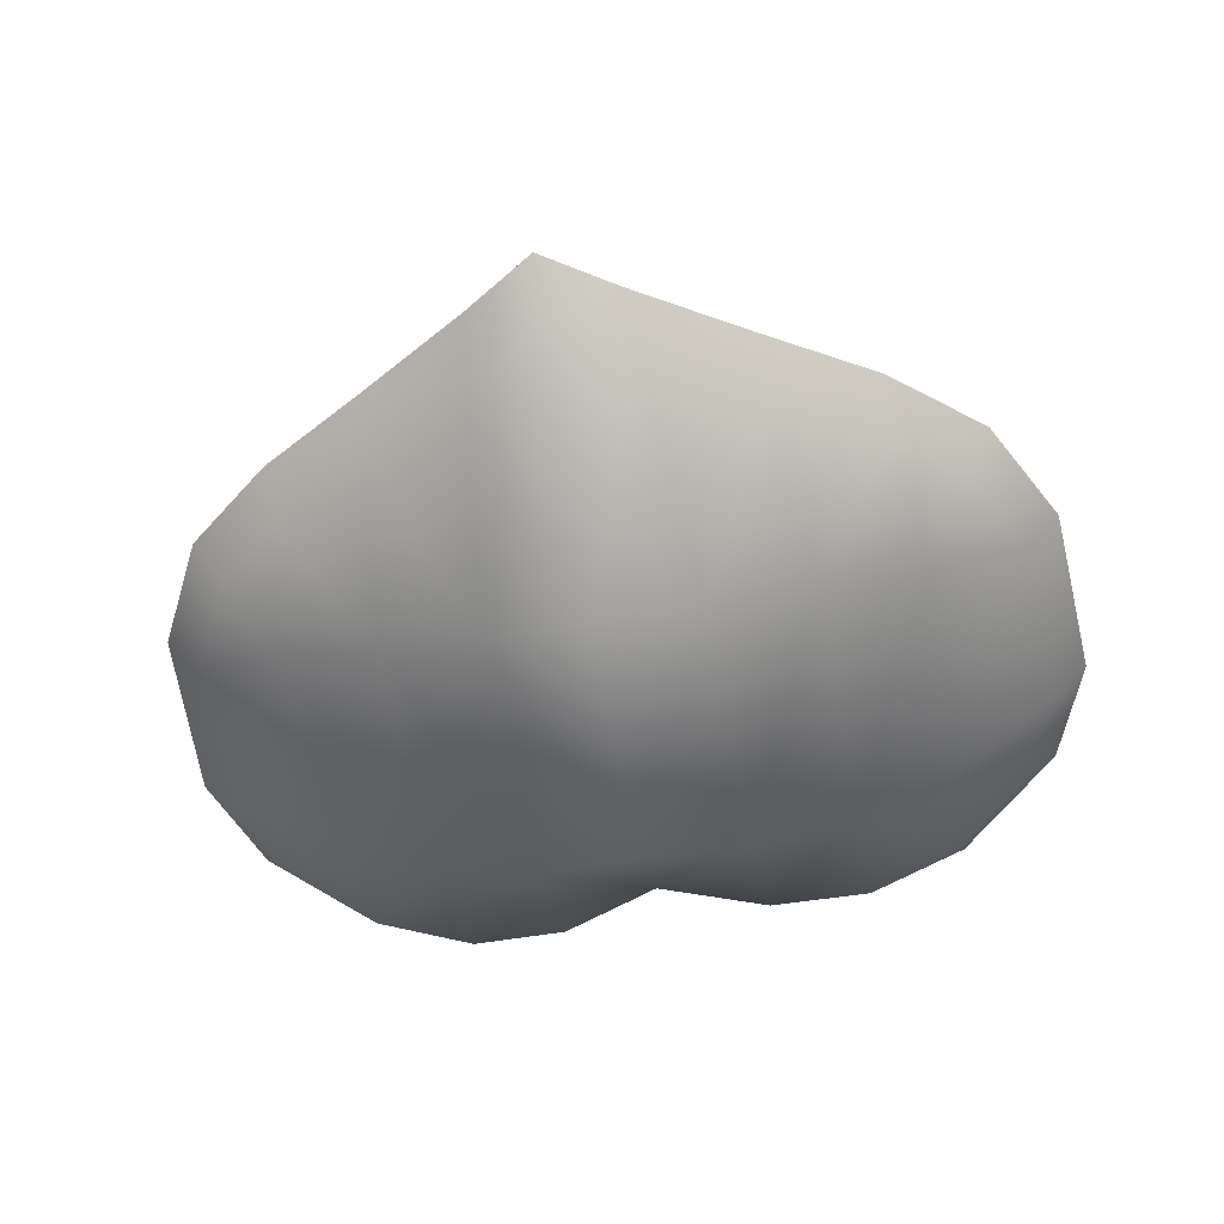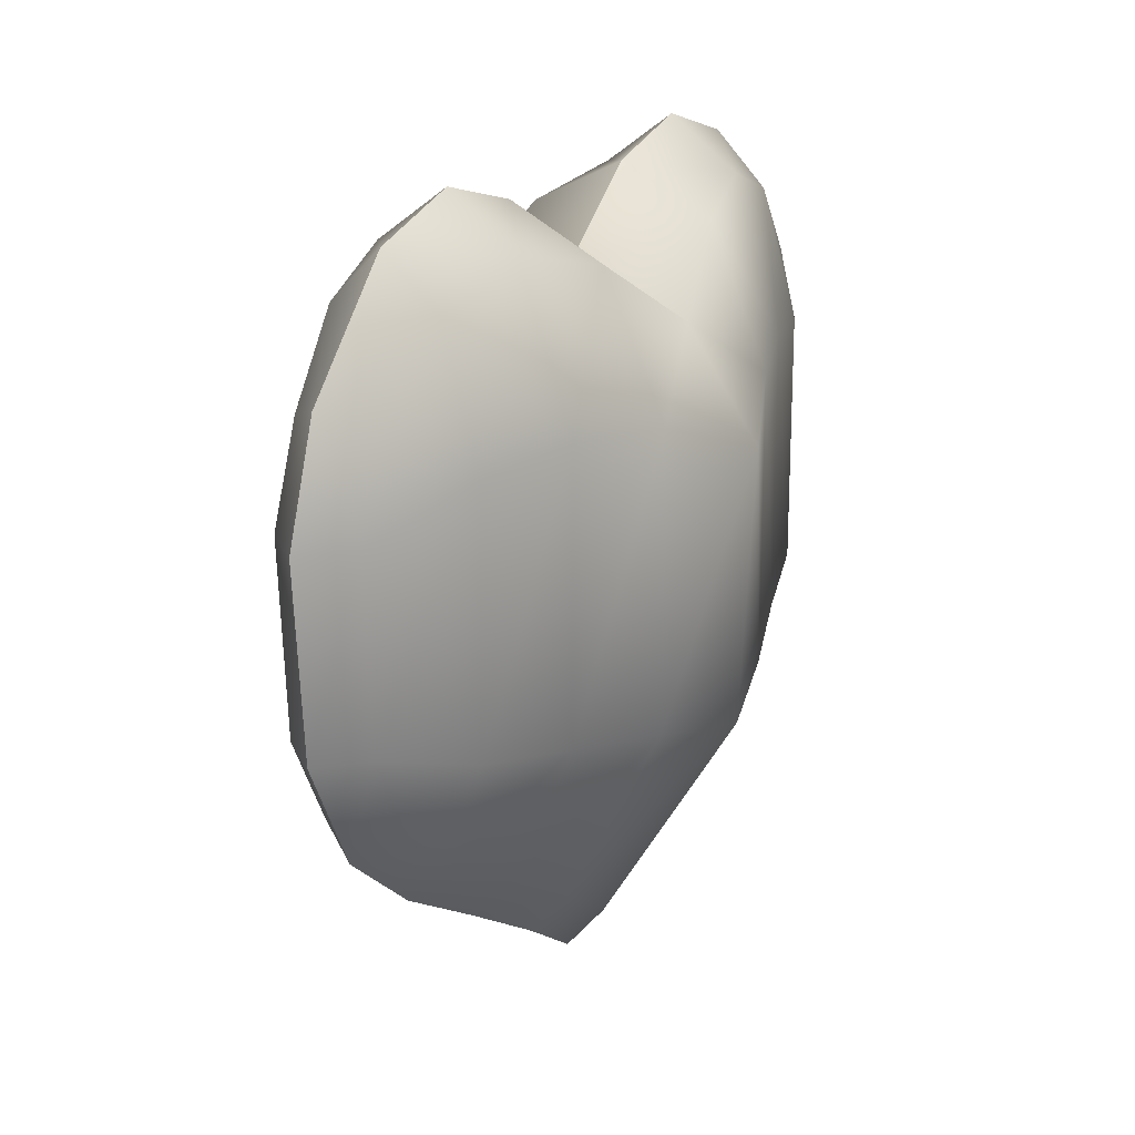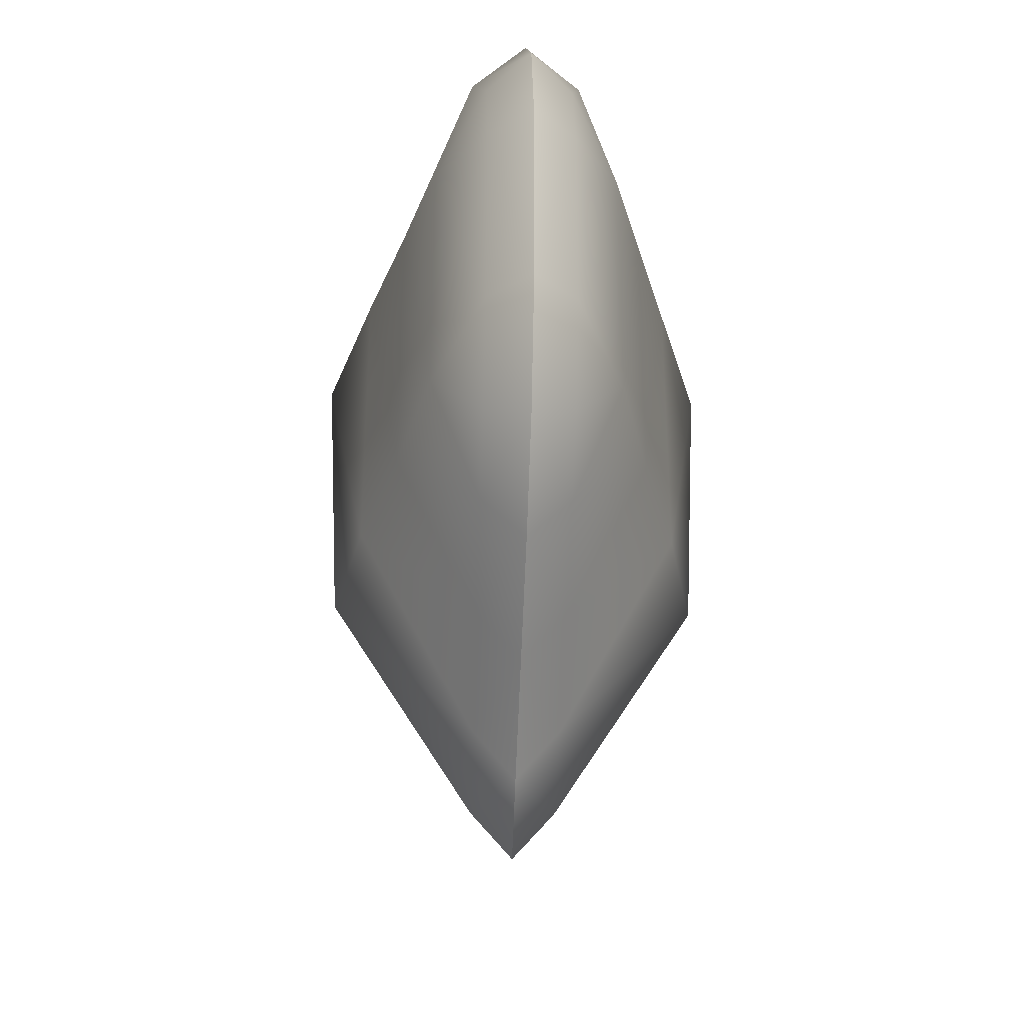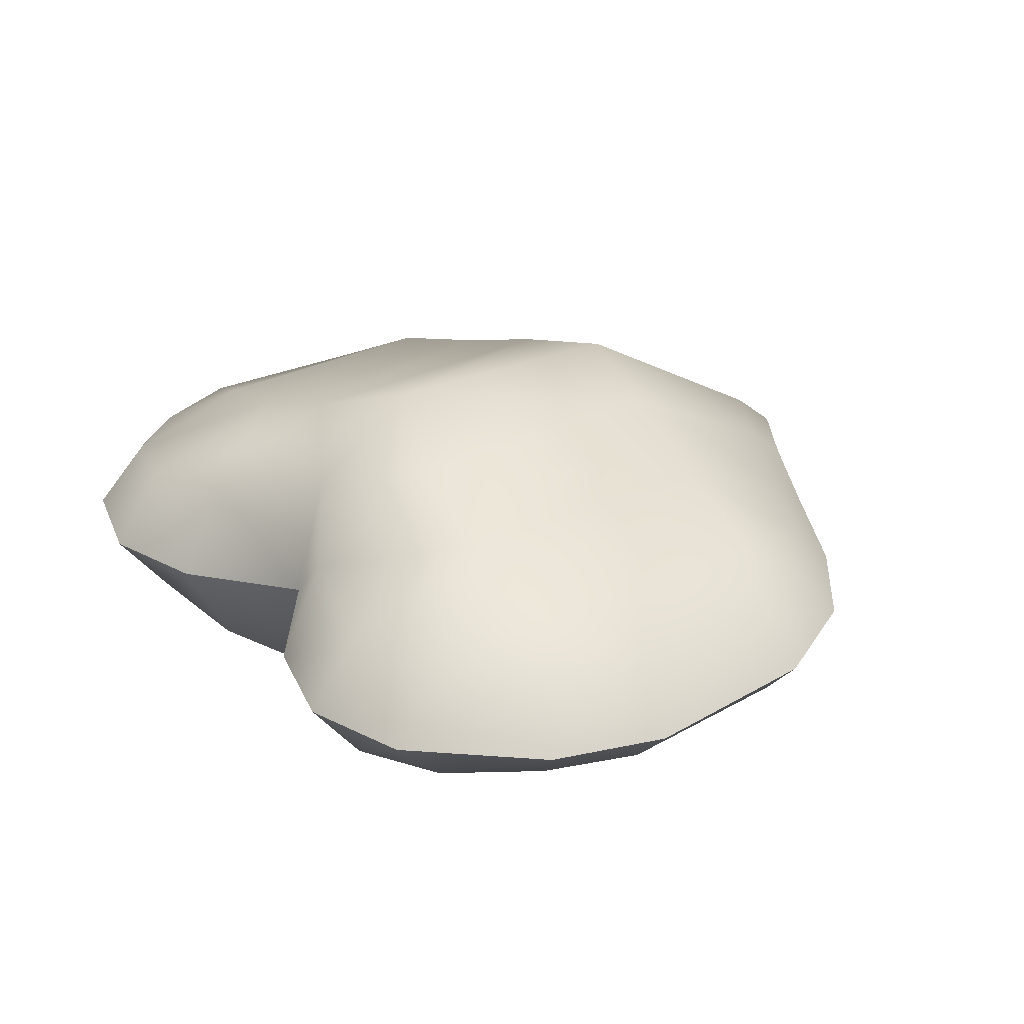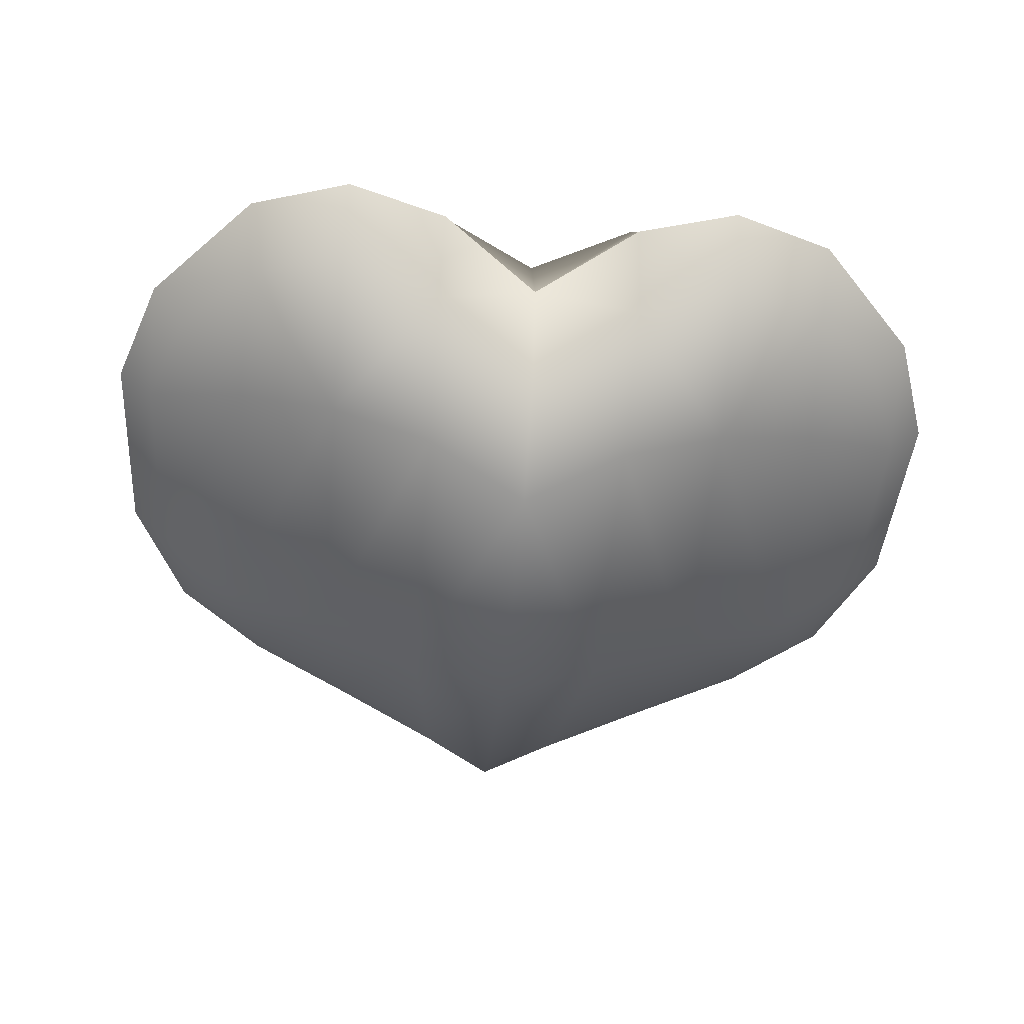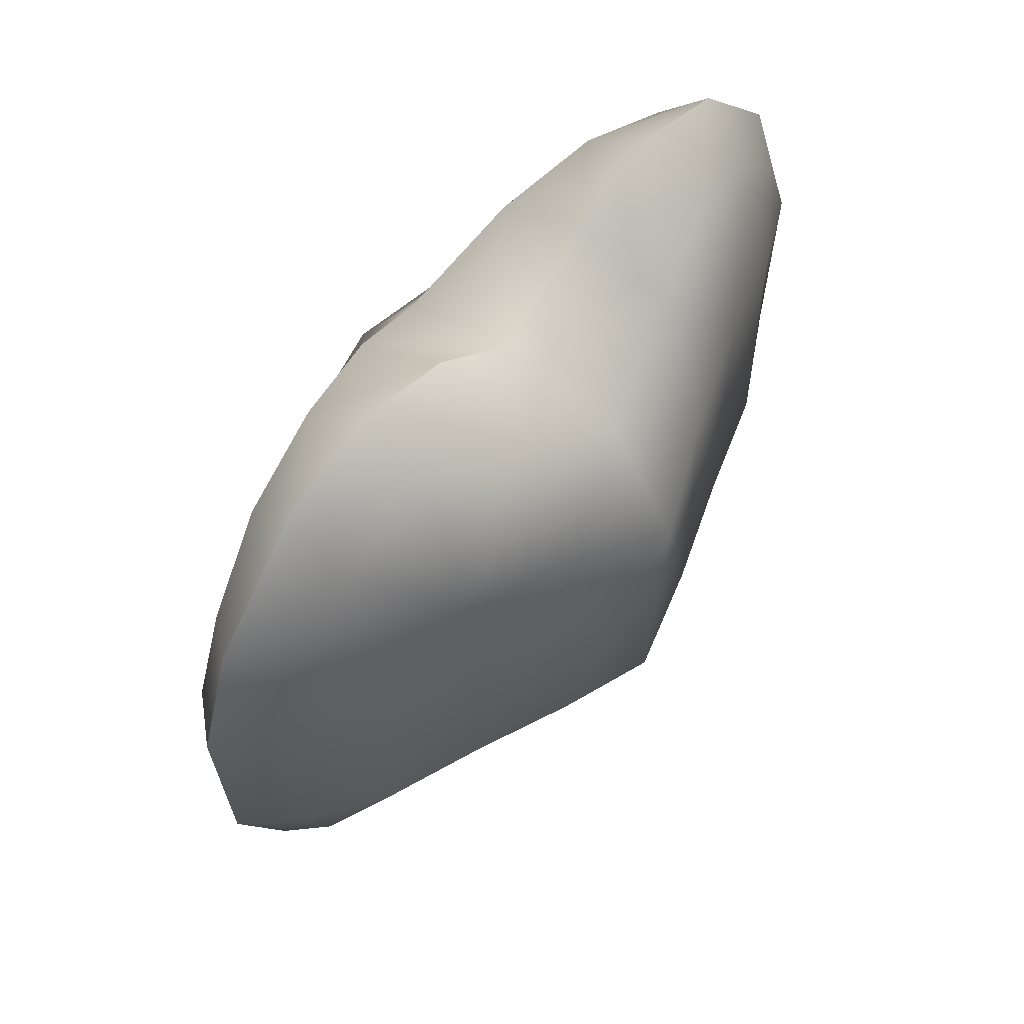
<metadata>
{"format":"obj","ext":"obj","renderer":"f3d","projection":"perspective","resolution":1024,"background":"white","views":[{"elev":-53.3,"azim":10.0,"up":"+Z"},{"elev":19.6,"azim":-60.9,"up":"+Y"},{"elev":-34.0,"azim":87.4,"up":"+Y"},{"elev":29.5,"azim":-126.6,"up":"+Z"},{"elev":-55.8,"azim":175.0,"up":"+Z"},{"elev":57.0,"azim":128.4,"up":"+Y"}]}
</metadata>
<code>
o 平面
v 0 -0.2596 0.02889
v 0.252 -0.09896 0.02973
v 0 0.1732 0.08779
v 0.269 0.1631 0.02973
v 0.1325 -0.1801 0.02973
v 0.1479 0.2404 0.04947
v 0 0.09704 0.1396
v 0.2934 0.09816 0.02973
v 0.147 0.1312 0.08549
v 0 -0.09562 0.1291
v 0.2853 -0.03489 0.02973
v 0.147 -0.06814 0.08549
v 0.2048 -0.1372 0.02973
v 0.2172 0.2171 0.03868
v 0.2205 0.1246 0.0641
v 0.2205 -0.055 0.0641
v 0.07532 0.2235 0.06678
v 0.05496 -0.2251 0.02973
v 0.07351 0.125 0.11
v 0.07351 -0.08116 0.11
v 0 -0.294 -0
v 0.2707 -0.1148 -0
v 0 0.1984 0
v 0.294 0.1757 0
v 0.1306 -0.2121 -0
v 0.147 0.2774 0
v 0 0.09704 0
v 0.3211 0.09704 0
v 0.147 0.09704 0
v 0 -0.08029 -0
v 0.3111 -0.03596 -0
v 0.147 -0.06222 -0
v 0.2073 -0.1673 -0
v 0.2205 0.2549 0
v 0.2205 0.09704 0
v 0.2205 -0.05207 -0
v 0.07351 0.2568 0
v 0.05131 -0.2599 -0
v 0.07351 0.09704 0
v 0.07351 -0.07242 -0
v -0.252 -0.09896 0.02973
v -0.269 0.1631 0.02973
v -0.1325 -0.1801 0.02973
v -0.1479 0.2404 0.04947
v -0.2934 0.09816 0.02973
v -0.147 0.1312 0.08549
v -0.2853 -0.03489 0.02973
v -0.147 -0.06814 0.08549
v -0.2048 -0.1372 0.02973
v -0.2172 0.2171 0.03868
v -0.2205 0.1246 0.0641
v -0.2205 -0.055 0.0641
v -0.07532 0.2235 0.06678
v -0.05496 -0.2251 0.02973
v -0.07351 0.125 0.11
v -0.07351 -0.08116 0.11
v -0.2707 -0.1148 -0
v -0.294 0.1757 0
v -0.1306 -0.2121 -0
v -0.147 0.2774 0
v -0.3211 0.09704 0
v -0.147 0.09704 0
v -0.3111 -0.03596 -0
v -0.147 -0.06222 -0
v -0.2073 -0.1673 -0
v -0.2205 0.2549 0
v -0.2205 0.09704 0
v -0.2205 -0.05207 -0
v -0.07351 0.2568 0
v -0.05131 -0.2599 -0
v -0.07351 0.09704 0
v -0.07351 -0.07242 -0
v 0 -0.2596 -0.02889
v 0.252 -0.09896 -0.02973
v 0 0.1732 -0.08779
v 0.269 0.1631 -0.02973
v 0.1325 -0.1801 -0.02973
v 0.1479 0.2404 -0.04947
v 0 0.09704 -0.1396
v 0.2934 0.09816 -0.02973
v 0.147 0.1312 -0.08549
v 0 -0.09562 -0.1291
v 0.2853 -0.03489 -0.02973
v 0.147 -0.06814 -0.08549
v 0.2048 -0.1372 -0.02973
v 0.2172 0.2171 -0.03868
v 0.2205 0.1246 -0.0641
v 0.2205 -0.055 -0.0641
v 0.07532 0.2235 -0.06678
v 0.05496 -0.2251 -0.02973
v 0.07351 0.125 -0.11
v 0.07351 -0.08116 -0.11
v -0.252 -0.09896 -0.02973
v -0.269 0.1631 -0.02973
v -0.1325 -0.1801 -0.02973
v -0.1479 0.2404 -0.04947
v -0.2934 0.09816 -0.02973
v -0.147 0.1312 -0.08549
v -0.2853 -0.03489 -0.02973
v -0.147 -0.06814 -0.08549
v -0.2048 -0.1372 -0.02973
v -0.2172 0.2171 -0.03868
v -0.2205 0.1246 -0.0641
v -0.2205 -0.055 -0.0641
v -0.07532 0.2235 -0.06678
v -0.05496 -0.2251 -0.02973
v -0.07351 0.125 -0.11
v -0.07351 -0.08116 -0.11
f 15 4 8
f 17 9 19
f 19 12 20
f 15 11 16
f 16 2 13
f 20 5 18
f 12 13 5
f 9 16 12
f 9 14 15
f 10 18 1
f 7 20 10
f 3 19 7
f 35 24 34
f 29 37 39
f 32 39 40
f 31 35 36
f 22 36 33
f 25 40 38
f 33 32 25
f 36 29 32
f 29 34 26
f 38 30 21
f 40 27 30
f 39 23 27
f 6 34 14
f 11 22 2
f 8 31 11
f 13 22 33
f 6 37 26
f 8 24 28
f 5 33 25
f 1 38 21
f 17 23 37
f 14 24 4
f 18 25 38
f 51 42 50
f 46 53 55
f 48 55 56
f 47 51 52
f 41 52 49
f 43 56 54
f 49 48 43
f 52 46 48
f 46 50 44
f 54 10 1
f 56 7 10
f 55 3 7
f 67 58 61
f 69 62 71
f 71 64 72
f 67 63 68
f 68 57 65
f 72 59 70
f 64 65 59
f 62 68 64
f 62 66 67
f 30 70 21
f 27 72 30
f 23 71 27
f 66 44 50
f 57 47 41
f 63 45 47
f 49 57 41
f 44 69 53
f 45 58 42
f 43 65 49
f 1 70 54
f 53 23 3
f 58 50 42
f 54 59 43
f 87 76 86
f 81 89 91
f 84 91 92
f 83 87 88
f 74 88 85
f 77 92 90
f 85 84 77
f 88 81 84
f 81 86 78
f 90 82 73
f 92 79 82
f 91 75 79
f 34 78 86
f 22 83 74
f 31 80 83
f 85 22 74
f 78 37 89
f 80 24 76
f 77 33 85
f 73 38 90
f 89 23 75
f 24 86 76
f 90 25 77
f 103 94 97
f 105 98 107
f 107 100 108
f 103 99 104
f 104 93 101
f 108 95 106
f 100 101 95
f 98 104 100
f 98 102 103
f 82 106 73
f 79 108 82
f 75 107 79
f 96 66 102
f 99 57 93
f 97 63 99
f 101 57 65
f 96 69 60
f 97 58 61
f 95 65 59
f 73 70 21
f 105 23 69
f 102 58 94
f 106 59 70
f 15 14 4
f 17 6 9
f 19 9 12
f 15 8 11
f 16 11 2
f 20 12 5
f 12 16 13
f 9 15 16
f 9 6 14
f 10 20 18
f 7 19 20
f 3 17 19
f 35 28 24
f 29 26 37
f 32 29 39
f 31 28 35
f 22 31 36
f 25 32 40
f 33 36 32
f 36 35 29
f 29 35 34
f 38 40 30
f 40 39 27
f 39 37 23
f 6 26 34
f 11 31 22
f 8 28 31
f 13 2 22
f 6 17 37
f 8 4 24
f 5 13 33
f 1 18 38
f 17 3 23
f 14 34 24
f 18 5 25
f 51 45 42
f 46 44 53
f 48 46 55
f 47 45 51
f 41 47 52
f 43 48 56
f 49 52 48
f 52 51 46
f 46 51 50
f 54 56 10
f 56 55 7
f 55 53 3
f 67 66 58
f 69 60 62
f 71 62 64
f 67 61 63
f 68 63 57
f 72 64 59
f 64 68 65
f 62 67 68
f 62 60 66
f 30 72 70
f 27 71 72
f 23 69 71
f 66 60 44
f 57 63 47
f 63 61 45
f 49 65 57
f 44 60 69
f 45 61 58
f 43 59 65
f 1 21 70
f 53 69 23
f 58 66 50
f 54 70 59
f 87 80 76
f 81 78 89
f 84 81 91
f 83 80 87
f 74 83 88
f 77 84 92
f 85 88 84
f 88 87 81
f 81 87 86
f 90 92 82
f 92 91 79
f 91 89 75
f 34 26 78
f 22 31 83
f 31 28 80
f 85 33 22
f 78 26 37
f 80 28 24
f 77 25 33
f 73 21 38
f 89 37 23
f 24 34 86
f 90 38 25
f 103 102 94
f 105 96 98
f 107 98 100
f 103 97 99
f 104 99 93
f 108 100 95
f 100 104 101
f 98 103 104
f 98 96 102
f 82 108 106
f 79 107 108
f 75 105 107
f 96 60 66
f 99 63 57
f 97 61 63
f 101 93 57
f 96 105 69
f 97 94 58
f 95 101 65
f 73 106 70
f 105 75 23
f 102 66 58
f 106 95 59

</code>
